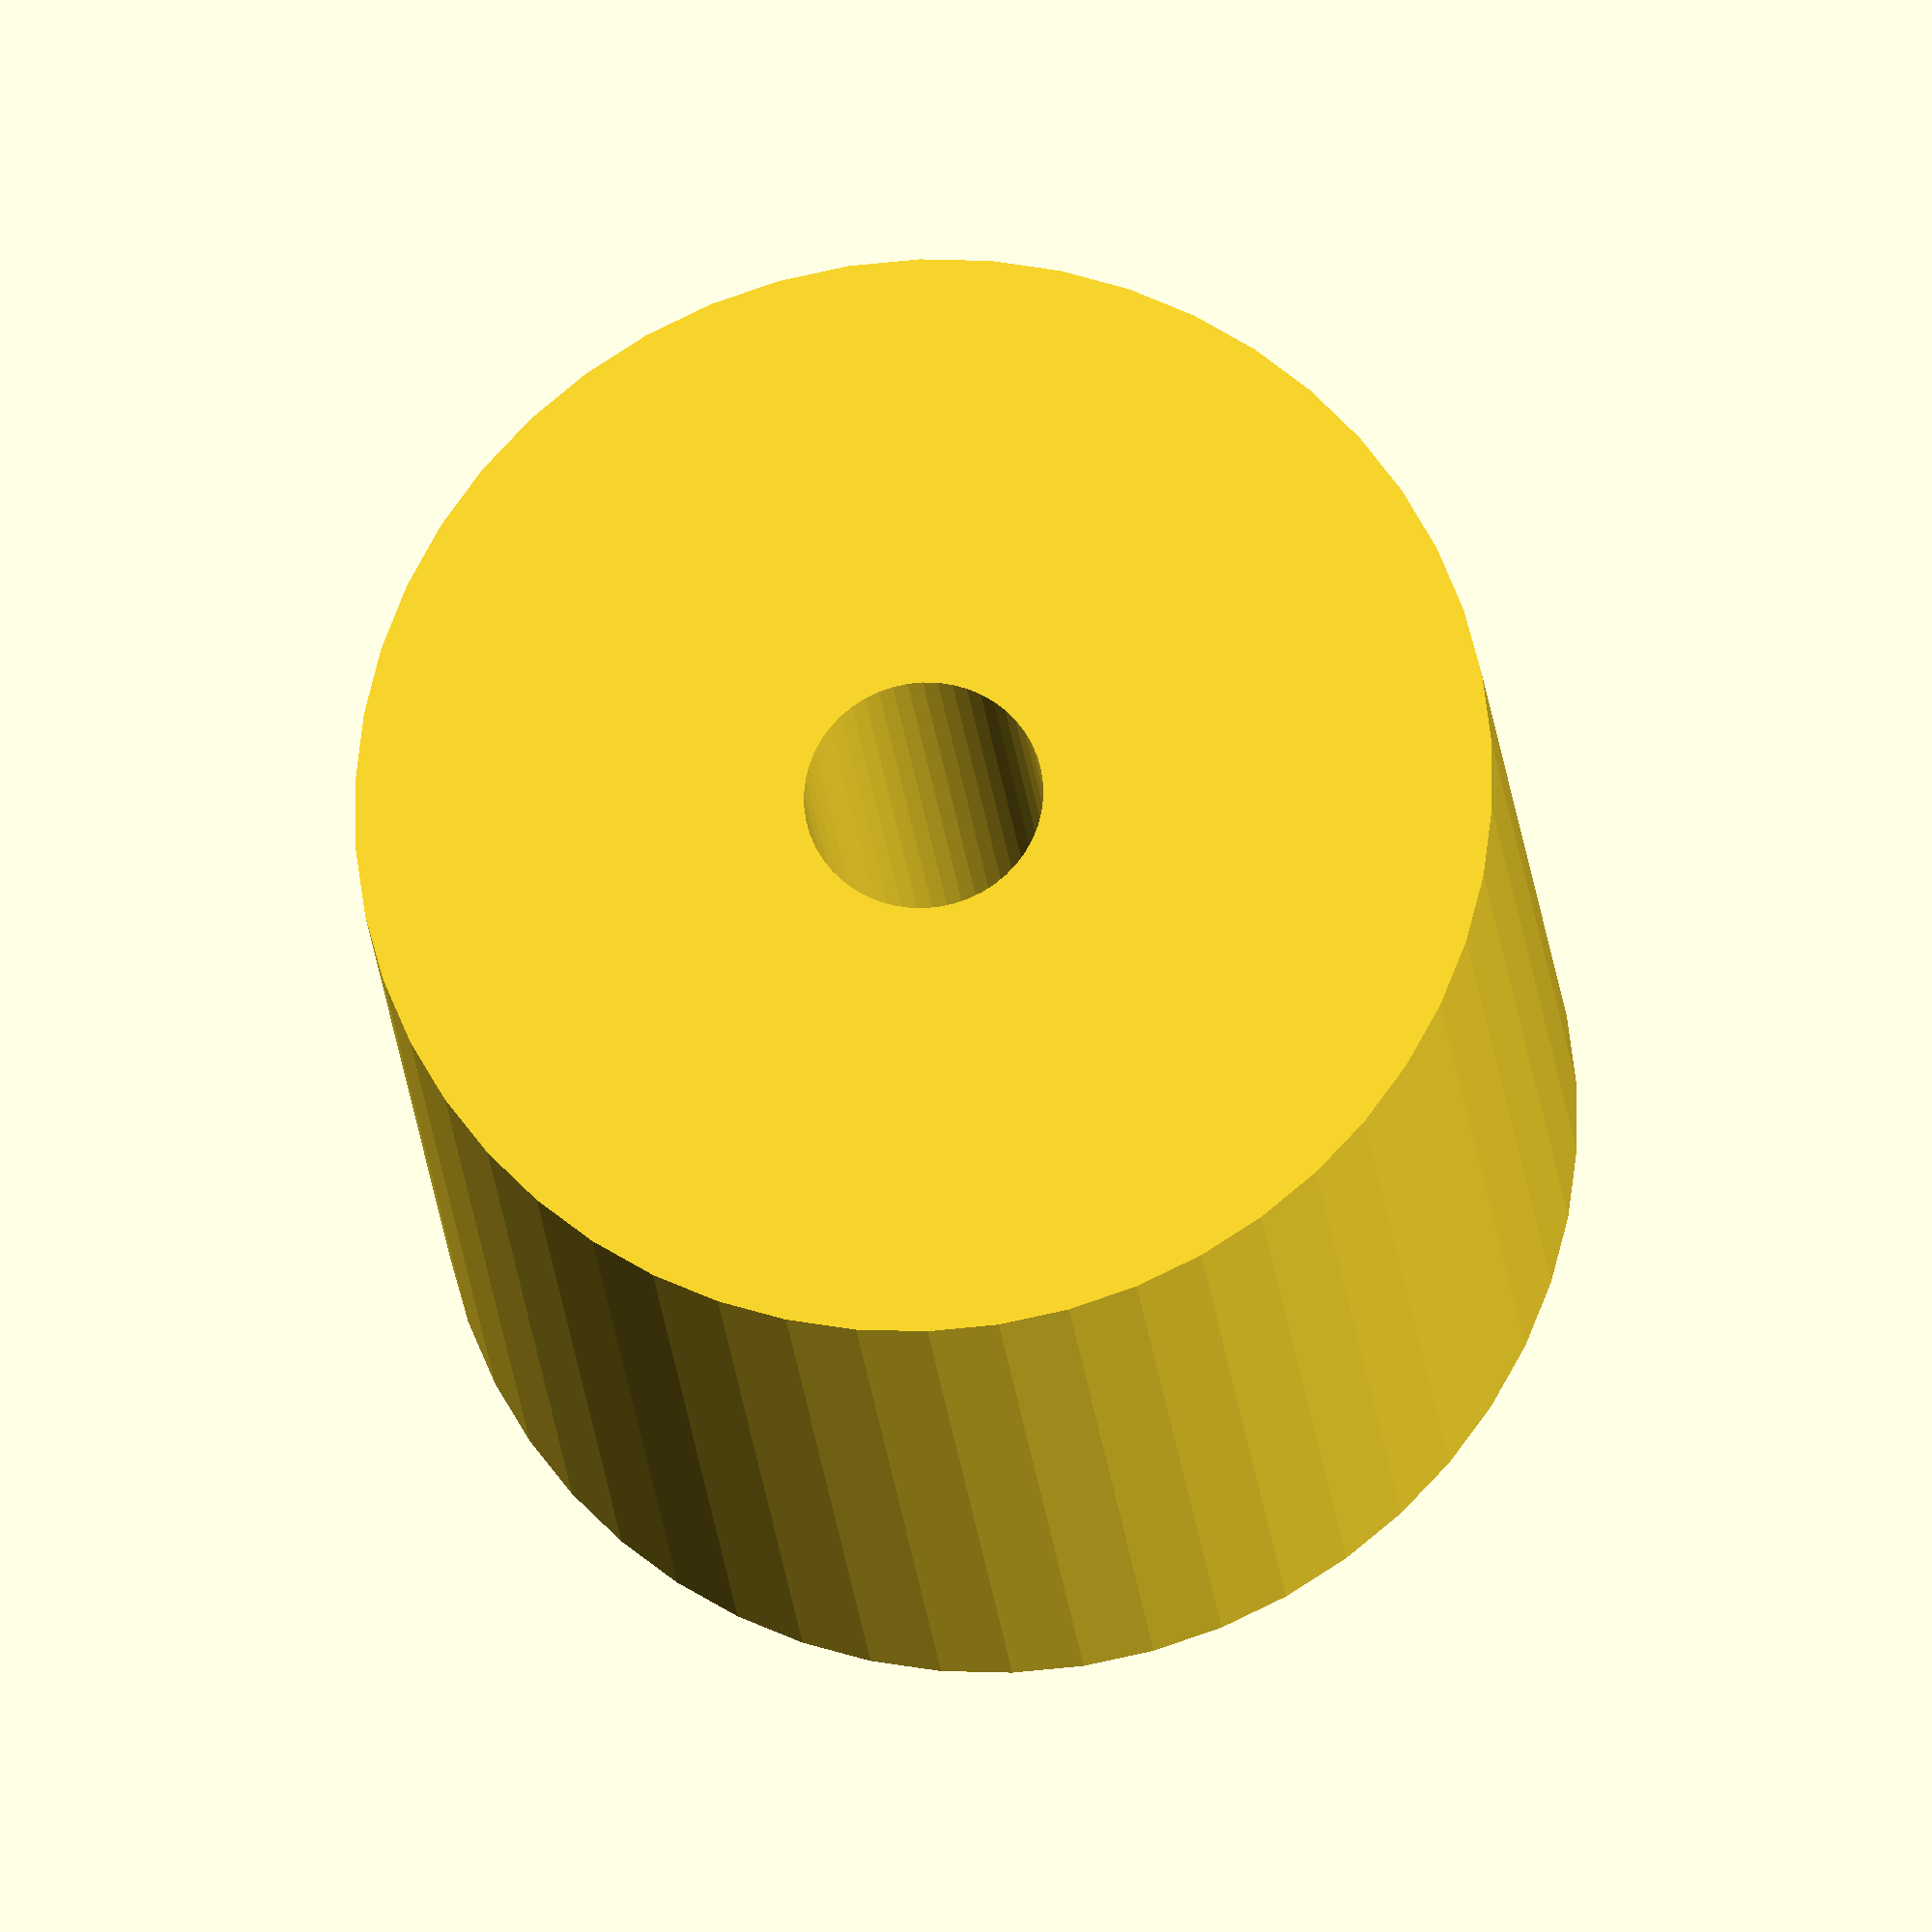
<openscad>
$fn = 50;


difference() {
	union() {
		translate(v = [0, 0, -16.5000000000]) {
			cylinder(h = 33, r = 19.0000000000);
		}
	}
	union() {
		translate(v = [0, 0, -100.0000000000]) {
			cylinder(h = 200, r = 4.0000000000);
		}
	}
}
</openscad>
<views>
elev=20.2 azim=263.2 roll=184.9 proj=o view=solid
</views>
